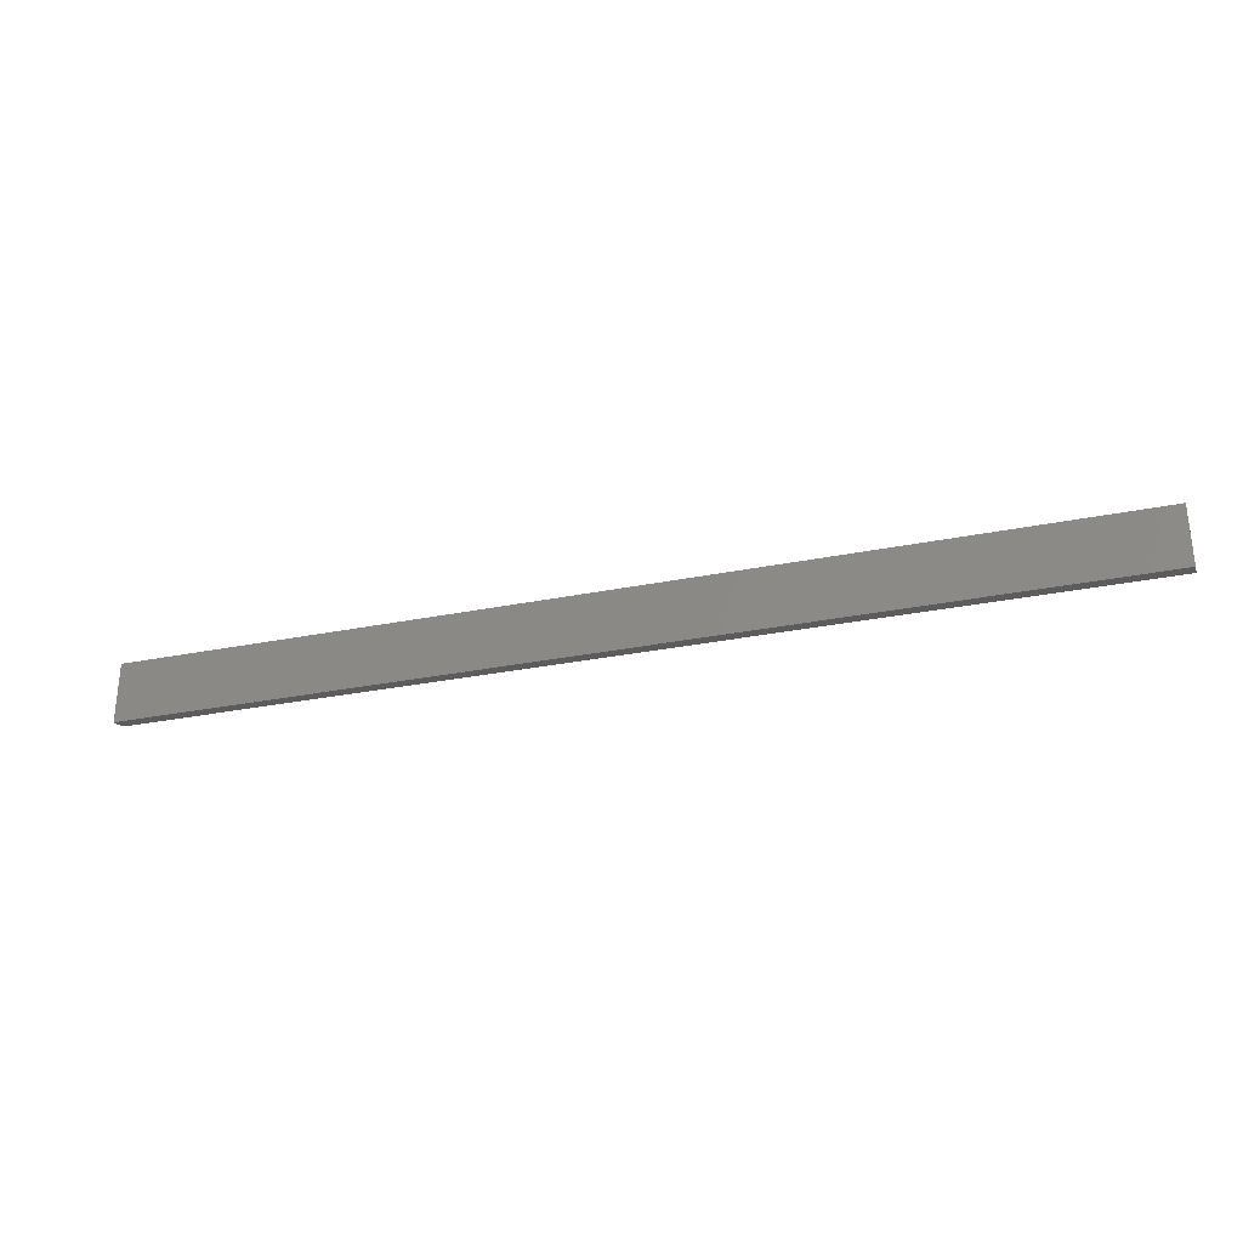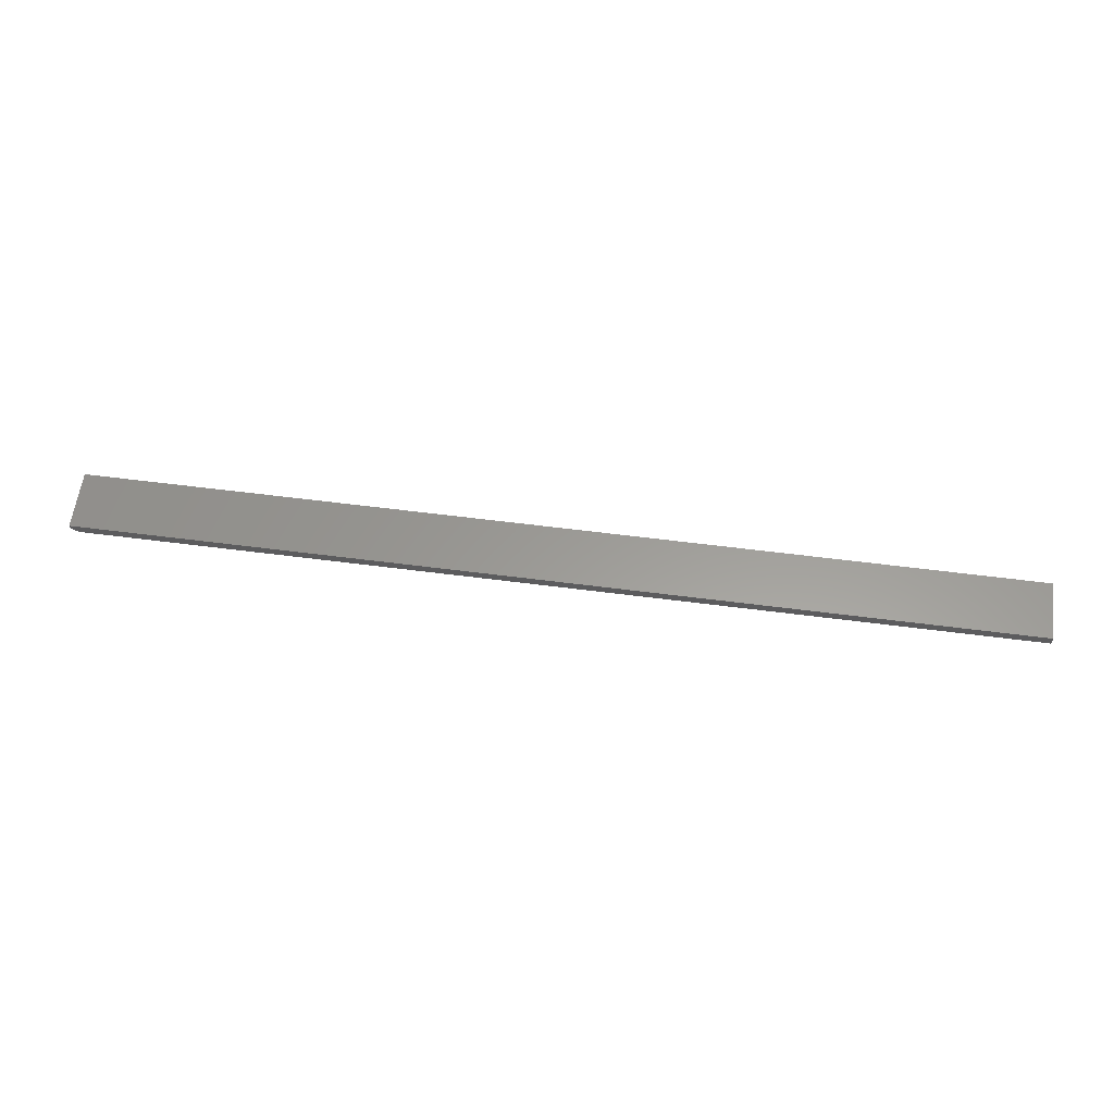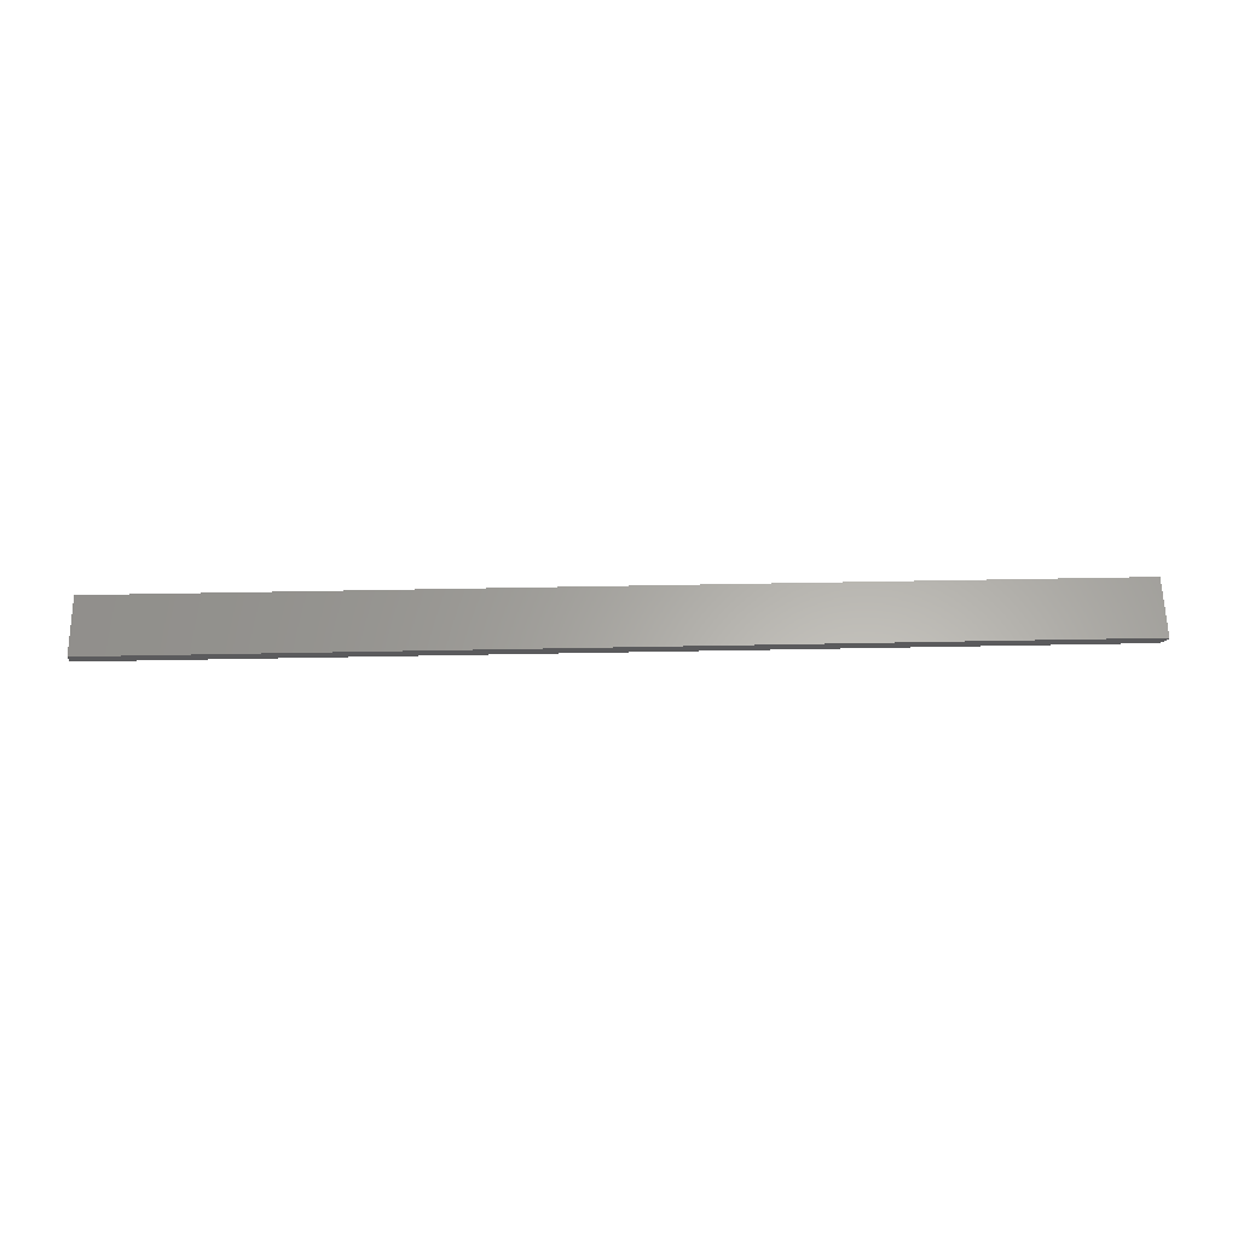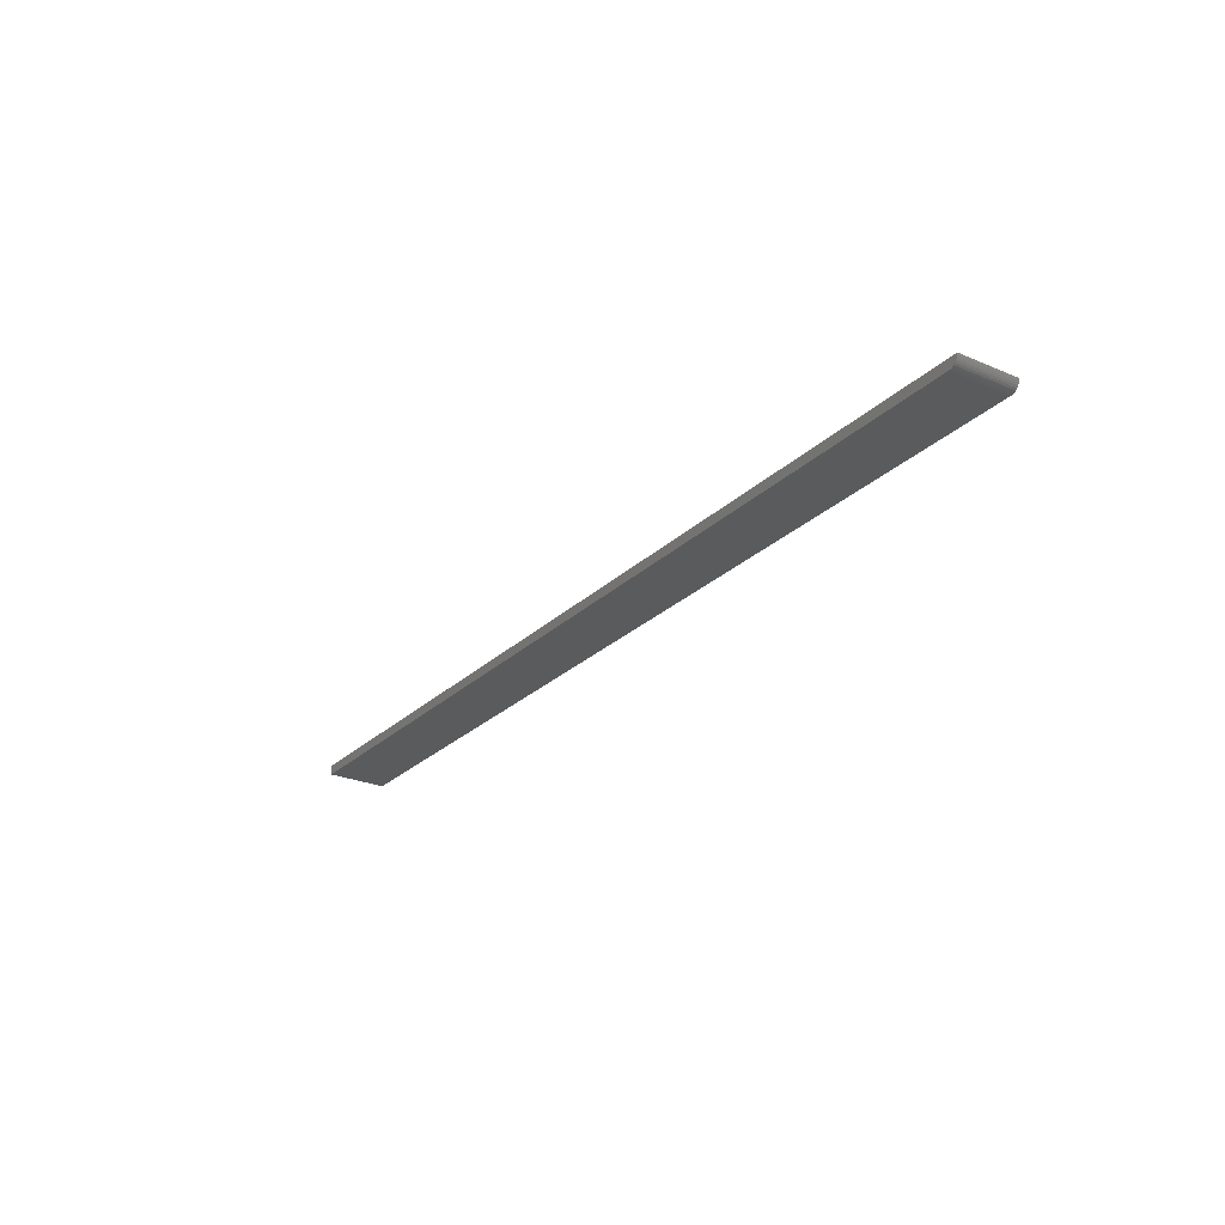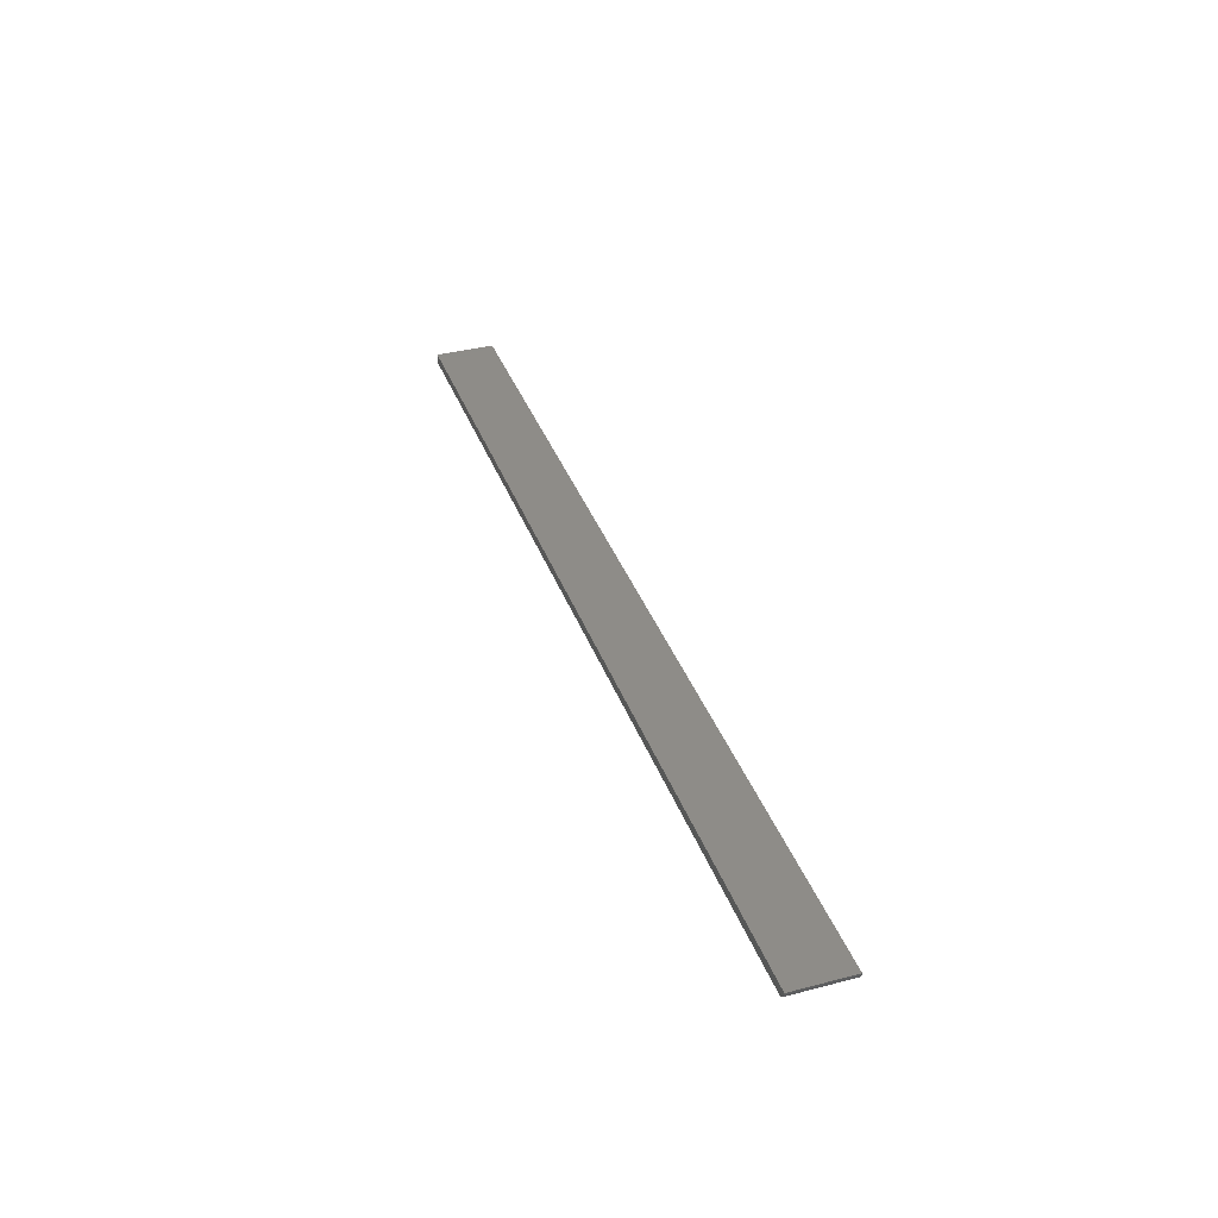
<metadata>
{"format":"stl","ext":"stl","renderer":"f3d","projection":"perspective","resolution":1024,"background":"white","views":[{"elev":-29.8,"azim":-163.5,"up":"+Z"},{"elev":59.9,"azim":-172.5,"up":"+Y"},{"elev":62.7,"azim":-1.1,"up":"+Y"},{"elev":-25.9,"azim":55.7,"up":"+Y"},{"elev":36.8,"azim":71.3,"up":"+Y"}]}
</metadata>
<code>
# stl→obj: 22 verts, 40 faces
v -0.75 -0.01562 -0.04688
v 0.7344 -0.01562 -0.04688
v -0.75 -0.01562 0.04786
v 0.7344 -0.01562 0.04786
v 0.7374 -0.01532 0.04786
v 0.7404 -0.01444 0.04786
v -0.75 5.916e-18 0.04786
v 0.7431 -0.01299 0.04786
v 0.7454 -0.01105 0.04786
v 0.7474 -0.008681 0.04786
v 0.7488 -0.005979 0.04786
v 0.7497 -0.003048 0.04786
v 0.75 1.724e-16 0.04786
v -0.75 0 -0.04688
v 0.7374 -0.01532 -0.04688
v 0.7488 -0.005979 -0.04688
v 0.7474 -0.008681 -0.04688
v 0.7454 -0.01105 -0.04688
v 0.7431 -0.01299 -0.04688
v 0.7404 -0.01444 -0.04688
v 0.75 1.665e-16 -0.04688
v 0.7497 -0.003048 -0.04688
f 1 2 3
f 3 2 4
f 4 5 6
f 7 3 4
f 7 4 6
f 7 6 8
f 7 8 9
f 7 9 10
f 7 10 11
f 7 11 12
f 7 12 13
f 2 1 14
f 15 16 17
f 15 17 18
f 15 18 19
f 15 19 20
f 21 22 16
f 21 16 15
f 21 15 2
f 21 2 14
f 14 7 21
f 21 7 13
f 21 13 22
f 22 13 12
f 22 12 16
f 16 12 11
f 16 11 17
f 17 11 10
f 17 10 18
f 18 10 9
f 18 9 19
f 19 9 8
f 19 8 20
f 20 8 6
f 20 6 15
f 15 6 5
f 15 5 2
f 2 5 4
f 3 7 1
f 1 7 14

</code>
